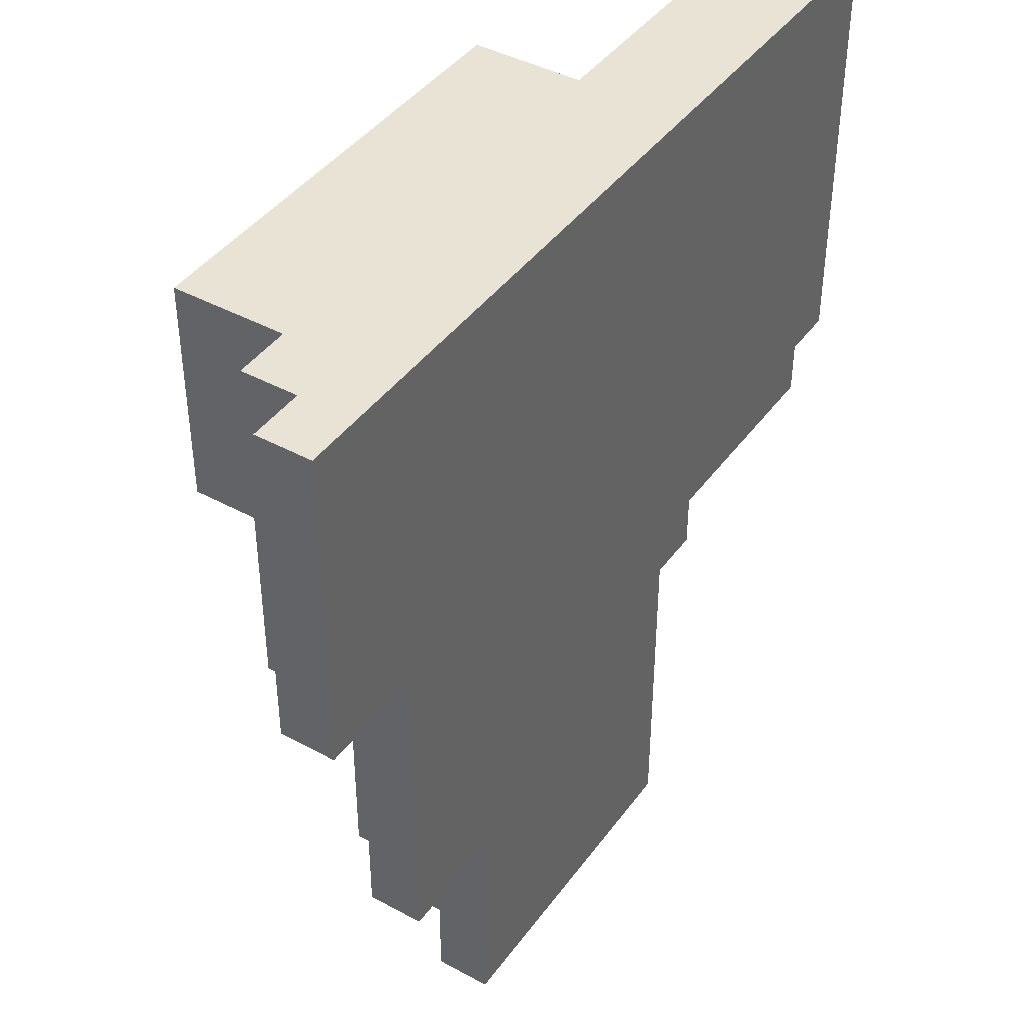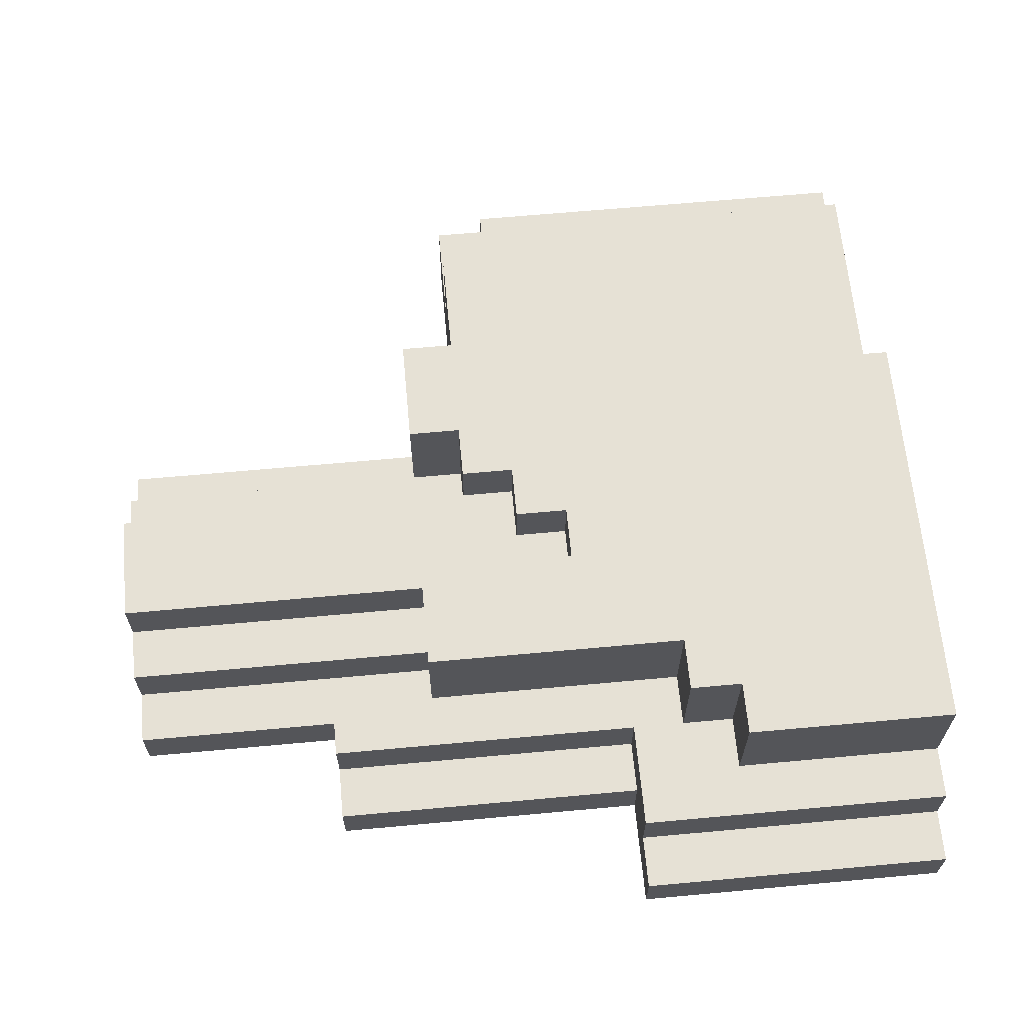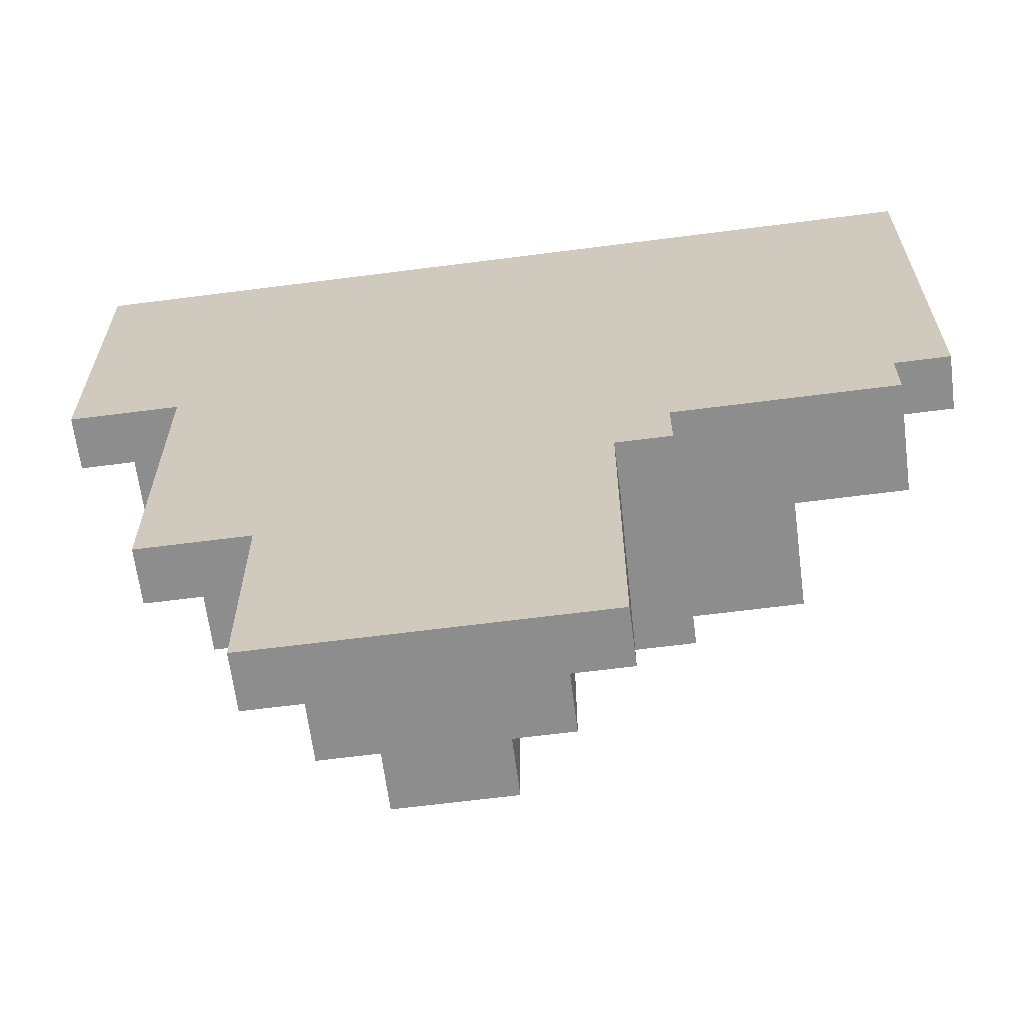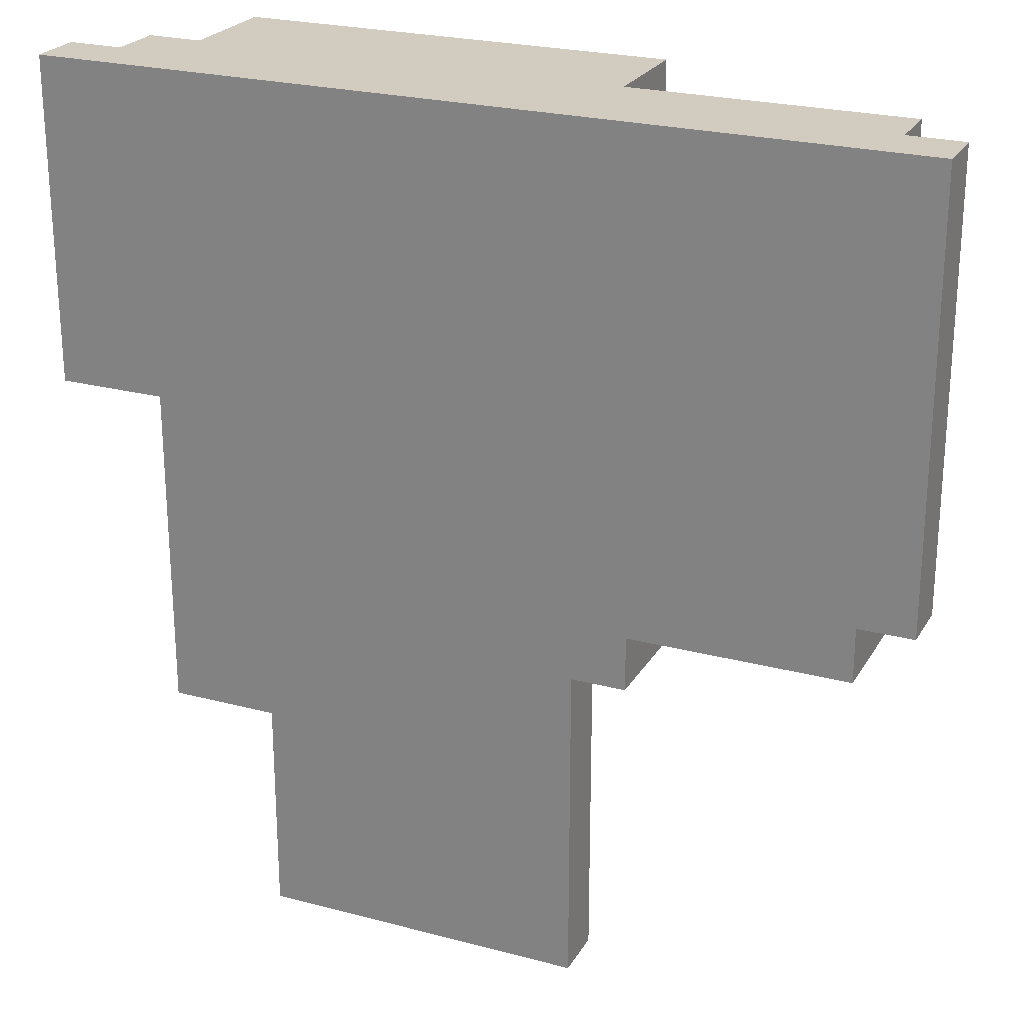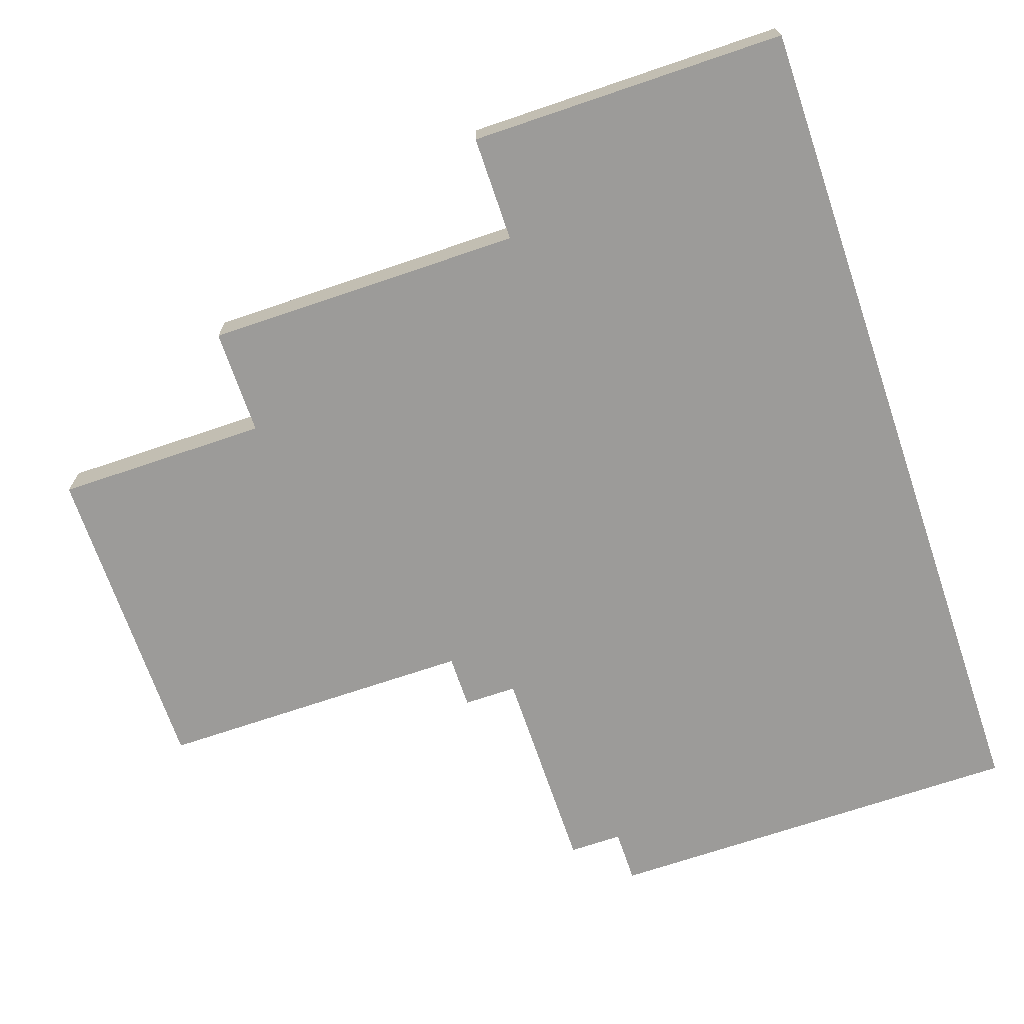
<metadata>
{"format":"obj","ext":"obj","renderer":"f3d","projection":"perspective","resolution":1024,"background":"white","views":[{"elev":42.2,"azim":-56.9,"up":"+Z"},{"elev":64.7,"azim":-95.3,"up":"+Y"},{"elev":-64.7,"azim":7.4,"up":"+Z"},{"elev":24.2,"azim":23.7,"up":"+Z"},{"elev":-69.8,"azim":-71.2,"up":"+Y"}]}
</metadata>
<code>
o
v -2 0 2
v -2 0 1.5
v -2 0 1.4
v -2 0.1 2
v -2 0.1 1.5
v -2 0.1 1.4
v -1.9 0.1 2
v -1.9 0.1 1.5
v -1.9 0.1 1.4
v -1.9 0.2 2
v -1.9 0.2 1.5
v -1.9 0.2 1.4
v -1.8 0 1.4
v -1.8 0 0.9
v -1.8 0 0.8
v -1.8 0.1 1.4
v -1.8 0.1 0.9
v -1.8 0.1 0.8
v -1.8 0.2 2
v -1.8 0.2 1.6
v -1.8 0.4 2
v -1.8 0.4 1.6
v -1.7 0.1 1.4
v -1.7 0.1 0.9
v -1.7 0.1 0.8
v -1.7 0.2 1.6
v -1.7 0.2 1.5
v -1.7 0.2 1.4
v -1.7 0.2 0.9
v -1.7 0.2 0.8
v -1.7 0.4 1.6
v -1.7 0.4 1.5
v -1.6 0 0.8
v -1.6 0 0.5
v -1.6 0 0.4
v -1.6 0.1 0.8
v -1.6 0.1 0.5
v -1.6 0.1 0.4
v -1.6 0.2 1.5
v -1.6 0.2 1.1
v -1.6 0.2 1
v -1.6 0.4 1.5
v -1.6 0.4 1.1
v -1.6 0.4 1
v -1.5 0.1 1
v -1.5 0.1 0.5
v -1.5 0.1 0.4
v -1.5 0.2 1
v -1.5 0.2 0.5
v -1.5 0.2 0.4
v -1.4 0.2 1
v -1.4 0.2 0.5
v -1.4 0.2 0.4
v -1.4 0.3 1
v -1.4 0.3 0.5
v -1.4 0.3 0.4
v -1.3 0.3 1.3
v -1.3 0.3 1.2
v -1.3 0.4 1.3
v -1.3 0.4 1.2
v -1.2 0.3 1.2
v -1.2 0.3 1.1
v -1.2 0.4 1.2
v -1.2 0.4 1.1
v -1.1 0.2 1.1
v -1.1 0.2 1
v -1.1 0.4 1.1
v -1.1 0.4 1
v -1.6 0.1 1
v -1.6 0.1 0.9
v -1.6 0.1 0.8
v -1.6 0.2 1
v -1.6 0.2 0.9
v -1.6 0.2 0.8
v -1.4 0.3 1.3
v -1.4 0.3 1.1
v -1.4 0.3 1
v -1.4 0.4 1.3
v -1.4 0.4 1.1
v -1.4 0.4 1
v -1.2 0.2 1.1
v -1.2 0.2 0.5
v -1.2 0.2 0.4
v -1.2 0.3 1.1
v -1.2 0.3 0.5
v -1.2 0.3 0.4
v -1.1 0.1 1
v -1.1 0.1 0.5
v -1.1 0.1 0.4
v -1.1 0.2 1
v -1.1 0.2 0.5
v -1.1 0.2 0.4
v -1 0 1
v -1 0 0.5
v -1 0 0.4
v -1 0.1 1
v -1 0.1 0.5
v -1 0.1 0.4
v -1 0.2 2
v -1 0.2 1.8
v -1 0.4 2
v -1 0.4 1.8
v -0.9 0 1.1
v -0.9 0 1
v -0.9 0.2 1.8
v -0.9 0.2 1.7
v -0.9 0.4 1.8
v -0.9 0.4 1.7
v -0.9 0.4 1.1
v -0.9 0.4 1
v -0.8 0.2 1.7
v -0.8 0.2 1.6
v -0.8 0.4 1.7
v -0.8 0.4 1.6
v -0.7 0.2 1.6
v -0.7 0.2 1.1
v -0.7 0.4 1.6
v -0.7 0.4 1.1
v -0.5 0 1.2
v -0.5 0 1.1
v -0.5 0.1 2
v -0.5 0.1 1.2
v -0.5 0.2 2
v -0.5 0.2 1.1
v -0.4 0 2
v -0.4 0 1.2
v -0.4 0.1 2
v -0.4 0.1 1.2
v -2 0 2
v -2 0.1 2
v -1.9 0.1 2
v -1.9 0.2 2
v -1.8 0 2
v -1.8 0.2 2
v -1.8 0.4 2
v -1 0 2
v -1 0.2 2
v -1 0.4 2
v -0.5 0.1 2
v -0.5 0.2 2
v -0.4 0 2
v -0.4 0.1 2
v -1 0.2 1.8
v -1 0.4 1.8
v -0.9 0.2 1.8
v -0.9 0.4 1.8
v -0.9 0.2 1.7
v -0.9 0.4 1.7
v -0.8 0.2 1.7
v -0.8 0.4 1.7
v -0.8 0.2 1.6
v -0.8 0.4 1.6
v -0.7 0.2 1.6
v -0.7 0.4 1.6
v -1.8 0.2 1.6
v -1.8 0.4 1.6
v -1.7 0.2 1.6
v -1.7 0.4 1.6
v -1.7 0.2 1.5
v -1.7 0.4 1.5
v -1.6 0.2 1.5
v -1.6 0.4 1.5
v -2 0 1.4
v -2 0.1 1.4
v -1.9 0.1 1.4
v -1.9 0.2 1.4
v -1.8 0 1.4
v -1.8 0.1 1.4
v -1.7 0.1 1.4
v -1.7 0.2 1.4
v -1.4 0.3 1.3
v -1.4 0.4 1.3
v -1.3 0.3 1.3
v -1.3 0.4 1.3
v -1.3 0.3 1.2
v -1.3 0.4 1.2
v -1.2 0.3 1.2
v -1.2 0.4 1.2
v -0.5 0 1.2
v -0.5 0.1 1.2
v -0.4 0 1.2
v -0.4 0.1 1.2
v -1.2 0.2 1.1
v -1.2 0.3 1.1
v -1.2 0.4 1.1
v -1.1 0.2 1.1
v -1.1 0.4 1.1
v -0.9 0 1.1
v -0.9 0.4 1.1
v -0.7 0 1.1
v -0.7 0.2 1.1
v -0.7 0.4 1.1
v -0.5 0 1.1
v -0.5 0.2 1.1
v -1.6 0.1 1
v -1.6 0.2 1
v -1.6 0.4 1
v -1.5 0.1 1
v -1.5 0.2 1
v -1.4 0.2 1
v -1.4 0.3 1
v -1.4 0.4 1
v -1.1 0.1 1
v -1.1 0.2 1
v -1.1 0.4 1
v -1 0 1
v -1 0.1 1
v -0.9 0 1
v -0.9 0.4 1
v -1.8 0 0.8
v -1.8 0.1 0.8
v -1.7 0.1 0.8
v -1.7 0.2 0.8
v -1.6 0 0.8
v -1.6 0.1 0.8
v -1.6 0.2 0.8
v -1.6 0 0.4
v -1.6 0.1 0.4
v -1.5 0.1 0.4
v -1.5 0.2 0.4
v -1.4 0.2 0.4
v -1.4 0.3 0.4
v -1.2 0.2 0.4
v -1.2 0.3 0.4
v -1.1 0.1 0.4
v -1.1 0.2 0.4
v -1 0 0.4
v -1 0.1 0.4
v -2 0 2
v -1.8 0 2
v -1 0 2
v -0.4 0 2
v -1 0 1.8
v -0.9 0 1.8
v -1.8 0 1.7
v -1.7 0 1.7
v -0.9 0 1.7
v -0.8 0 1.7
v -1.7 0 1.6
v -1.6 0 1.6
v -0.8 0 1.6
v -0.7 0 1.6
v -2 0 1.5
v -1.6 0 1.5
v -2 0 1.4
v -1.8 0 1.4
v -1.6 0 1.4
v -1.4 0 1.4
v -1.1 0 1.4
v -1.4 0 1.3
v -1.1 0 1.3
v -0.5 0 1.2
v -0.4 0 1.2
v -0.9 0 1.1
v -0.7 0 1.1
v -0.5 0 1.1
v -1.1 0 1
v -1 0 1
v -0.9 0 1
v -1.8 0 0.9
v -1.6 0 0.9
v -1.8 0 0.8
v -1.6 0 0.8
v -1.6 0 0.5
v -1 0 0.5
v -1.6 0 0.4
v -1 0 0.4
v -2 0.1 2
v -1.9 0.1 2
v -0.5 0.1 2
v -0.4 0.1 2
v -2 0.1 1.5
v -1.9 0.1 1.5
v -2 0.1 1.4
v -1.9 0.1 1.4
v -1.8 0.1 1.4
v -1.7 0.1 1.4
v -0.5 0.1 1.2
v -0.4 0.1 1.2
v -1.6 0.1 1
v -1.5 0.1 1
v -1.1 0.1 1
v -1 0.1 1
v -1.8 0.1 0.9
v -1.7 0.1 0.9
v -1.6 0.1 0.9
v -1.8 0.1 0.8
v -1.7 0.1 0.8
v -1.6 0.1 0.8
v -1.6 0.1 0.5
v -1.5 0.1 0.5
v -1.1 0.1 0.5
v -1 0.1 0.5
v -1.6 0.1 0.4
v -1.5 0.1 0.4
v -1.1 0.1 0.4
v -1 0.1 0.4
v -1.9 0.2 2
v -1.8 0.2 2
v -1 0.2 2
v -0.5 0.2 2
v -1 0.2 1.8
v -0.9 0.2 1.8
v -0.9 0.2 1.7
v -0.8 0.2 1.7
v -1.8 0.2 1.6
v -1.7 0.2 1.6
v -0.8 0.2 1.6
v -0.7 0.2 1.6
v -1.9 0.2 1.5
v -1.7 0.2 1.5
v -1.6 0.2 1.5
v -1.9 0.2 1.4
v -1.7 0.2 1.4
v -1.6 0.2 1.1
v -1.2 0.2 1.1
v -1.1 0.2 1.1
v -0.7 0.2 1.1
v -0.5 0.2 1.1
v -1.6 0.2 1
v -1.5 0.2 1
v -1.4 0.2 1
v -1.1 0.2 1
v -1.7 0.2 0.9
v -1.6 0.2 0.9
v -1.7 0.2 0.8
v -1.6 0.2 0.8
v -1.5 0.2 0.5
v -1.4 0.2 0.5
v -1.2 0.2 0.5
v -1.1 0.2 0.5
v -1.5 0.2 0.4
v -1.4 0.2 0.4
v -1.2 0.2 0.4
v -1.1 0.2 0.4
v -1.4 0.3 1.3
v -1.3 0.3 1.3
v -1.3 0.3 1.2
v -1.2 0.3 1.2
v -1.4 0.3 1.1
v -1.2 0.3 1.1
v -1.4 0.3 1
v -1.4 0.3 0.5
v -1.2 0.3 0.5
v -1.4 0.3 0.4
v -1.2 0.3 0.4
v -1.8 0.4 2
v -1 0.4 2
v -1 0.4 1.8
v -0.9 0.4 1.8
v -0.9 0.4 1.7
v -0.8 0.4 1.7
v -1.8 0.4 1.6
v -1.7 0.4 1.6
v -0.8 0.4 1.6
v -0.7 0.4 1.6
v -1.7 0.4 1.5
v -1.6 0.4 1.5
v -1.4 0.4 1.3
v -1.3 0.4 1.3
v -1.3 0.4 1.2
v -1.2 0.4 1.2
v -1.6 0.4 1.1
v -1.4 0.4 1.1
v -1.2 0.4 1.1
v -1.1 0.4 1.1
v -0.9 0.4 1.1
v -0.7 0.4 1.1
v -1.6 0.4 1
v -1.4 0.4 1
v -1.1 0.4 1
v -0.9 0.4 1
f 4 2 1
f 5 3 2
f 5 2 4
f 6 3 5
f 10 8 7
f 11 9 8
f 11 8 10
f 12 9 11
f 16 14 13
f 17 15 14
f 17 14 16
f 18 15 17
f 21 20 19
f 22 20 21
f 28 24 23
f 29 25 24
f 29 24 28
f 30 25 29
f 31 27 26
f 32 27 31
f 36 34 33
f 37 35 34
f 37 34 36
f 38 35 37
f 42 40 39
f 43 41 40
f 43 40 42
f 44 41 43
f 48 46 45
f 49 47 46
f 49 46 48
f 50 47 49
f 54 52 51
f 55 53 52
f 55 52 54
f 56 53 55
f 59 58 57
f 60 58 59
f 63 62 61
f 64 62 63
f 67 66 65
f 68 66 67
f 69 70 72
f 70 71 73
f 72 70 73
f 73 71 74
f 75 76 78
f 76 77 79
f 78 76 79
f 79 77 80
f 81 82 84
f 82 83 85
f 84 82 85
f 85 83 86
f 87 88 90
f 88 89 91
f 90 88 91
f 91 89 92
f 93 94 96
f 94 95 97
f 96 94 97
f 97 95 98
f 99 100 101
f 101 100 102
f 105 106 107
f 107 106 108
f 103 104 109
f 109 104 110
f 111 112 113
f 113 112 114
f 115 116 117
f 117 116 118
f 119 120 122
f 121 122 123
f 122 120 124
f 123 122 124
f 125 126 127
f 127 126 128
f 131 130 129
f 133 131 129
f 133 132 131
f 134 132 133
f 136 134 133
f 136 135 134
f 137 135 136
f 138 135 137
f 139 137 136
f 140 137 139
f 141 139 136
f 142 139 141
f 145 144 143
f 146 144 145
f 149 148 147
f 150 148 149
f 153 152 151
f 154 152 153
f 155 156 157
f 157 156 158
f 159 160 161
f 161 160 162
f 163 164 165
f 163 165 167
f 165 166 167
f 167 166 168
f 168 166 169
f 169 166 170
f 171 172 173
f 173 172 174
f 175 176 177
f 177 176 178
f 179 180 181
f 181 180 182
f 183 184 186
f 184 185 186
f 186 185 187
f 188 189 190
f 190 189 191
f 191 189 192
f 190 191 193
f 193 191 194
f 195 196 198
f 196 197 198
f 198 197 199
f 199 197 200
f 200 197 201
f 201 197 202
f 203 204 207
f 204 205 207
f 206 207 208
f 207 205 209
f 208 207 209
f 210 211 212
f 210 212 214
f 212 213 214
f 214 213 215
f 215 213 216
f 217 218 219
f 219 220 221
f 219 221 223
f 221 222 223
f 223 222 224
f 217 219 225
f 219 223 225
f 225 223 226
f 217 225 227
f 227 225 228
f 233 231 230
f 233 232 231
f 234 232 233
f 235 230 229
f 235 233 230
f 235 234 233
f 236 234 235
f 237 232 234
f 237 234 236
f 238 232 237
f 239 236 235
f 239 237 236
f 239 238 237
f 240 238 239
f 241 232 238
f 241 238 240
f 242 232 241
f 243 240 239
f 243 235 229
f 243 239 235
f 244 242 241
f 244 240 243
f 244 241 240
f 245 244 243
f 246 244 245
f 247 242 244
f 247 244 246
f 248 242 247
f 249 242 248
f 250 248 247
f 250 249 248
f 251 242 249
f 251 249 250
f 252 232 242
f 253 232 252
f 254 242 251
f 255 252 242
f 255 242 254
f 256 252 255
f 257 251 250
f 257 254 251
f 258 254 257
f 259 254 258
f 260 247 246
f 261 250 247
f 261 247 260
f 261 257 250
f 261 258 257
f 262 261 260
f 263 258 261
f 263 261 262
f 264 258 263
f 265 258 264
f 266 265 264
f 267 265 266
f 268 269 272
f 272 269 273
f 272 273 274
f 274 273 275
f 270 271 278
f 278 271 279
f 276 277 284
f 284 277 285
f 280 281 286
f 284 285 287
f 287 285 288
f 286 281 289
f 289 281 290
f 290 281 291
f 282 283 292
f 292 283 293
f 290 291 294
f 294 291 295
f 292 293 296
f 296 293 297
f 300 301 302
f 302 301 303
f 303 301 304
f 304 301 305
f 298 299 306
f 305 301 308
f 308 301 309
f 306 307 310
f 298 306 310
f 310 307 311
f 310 311 313
f 311 312 313
f 313 312 314
f 314 312 315
f 309 301 318
f 318 301 319
f 314 315 320
f 316 317 323
f 314 320 324
f 324 320 325
f 324 325 326
f 326 325 327
f 321 322 328
f 328 322 329
f 316 323 330
f 330 323 331
f 328 329 332
f 332 329 333
f 330 331 334
f 334 331 335
f 336 337 338
f 336 338 340
f 338 339 340
f 340 339 341
f 340 341 342
f 342 341 343
f 343 341 344
f 343 344 345
f 345 344 346
f 347 348 349
f 349 350 351
f 347 349 353
f 351 352 353
f 349 351 353
f 353 352 354
f 354 352 355
f 355 356 357
f 354 355 357
f 357 356 358
f 358 356 359
f 359 356 360
f 360 356 361
f 361 356 362
f 358 359 363
f 363 359 364
f 362 356 365
f 365 356 366
f 366 356 367
f 367 356 368
f 363 364 369
f 369 364 370
f 366 367 371
f 371 367 372

</code>
